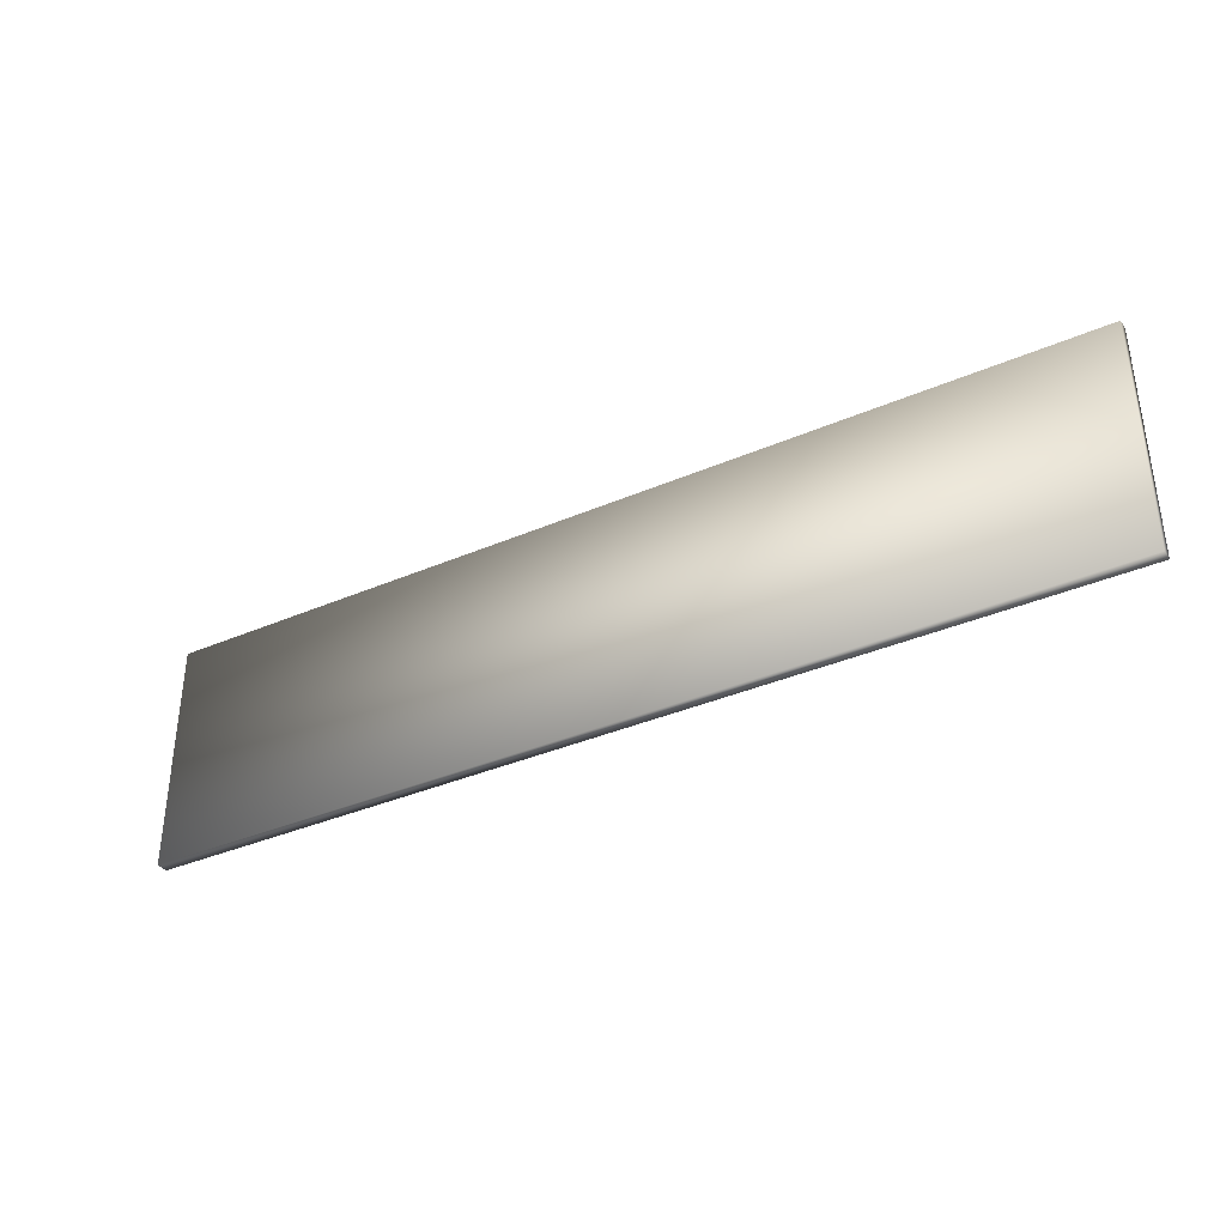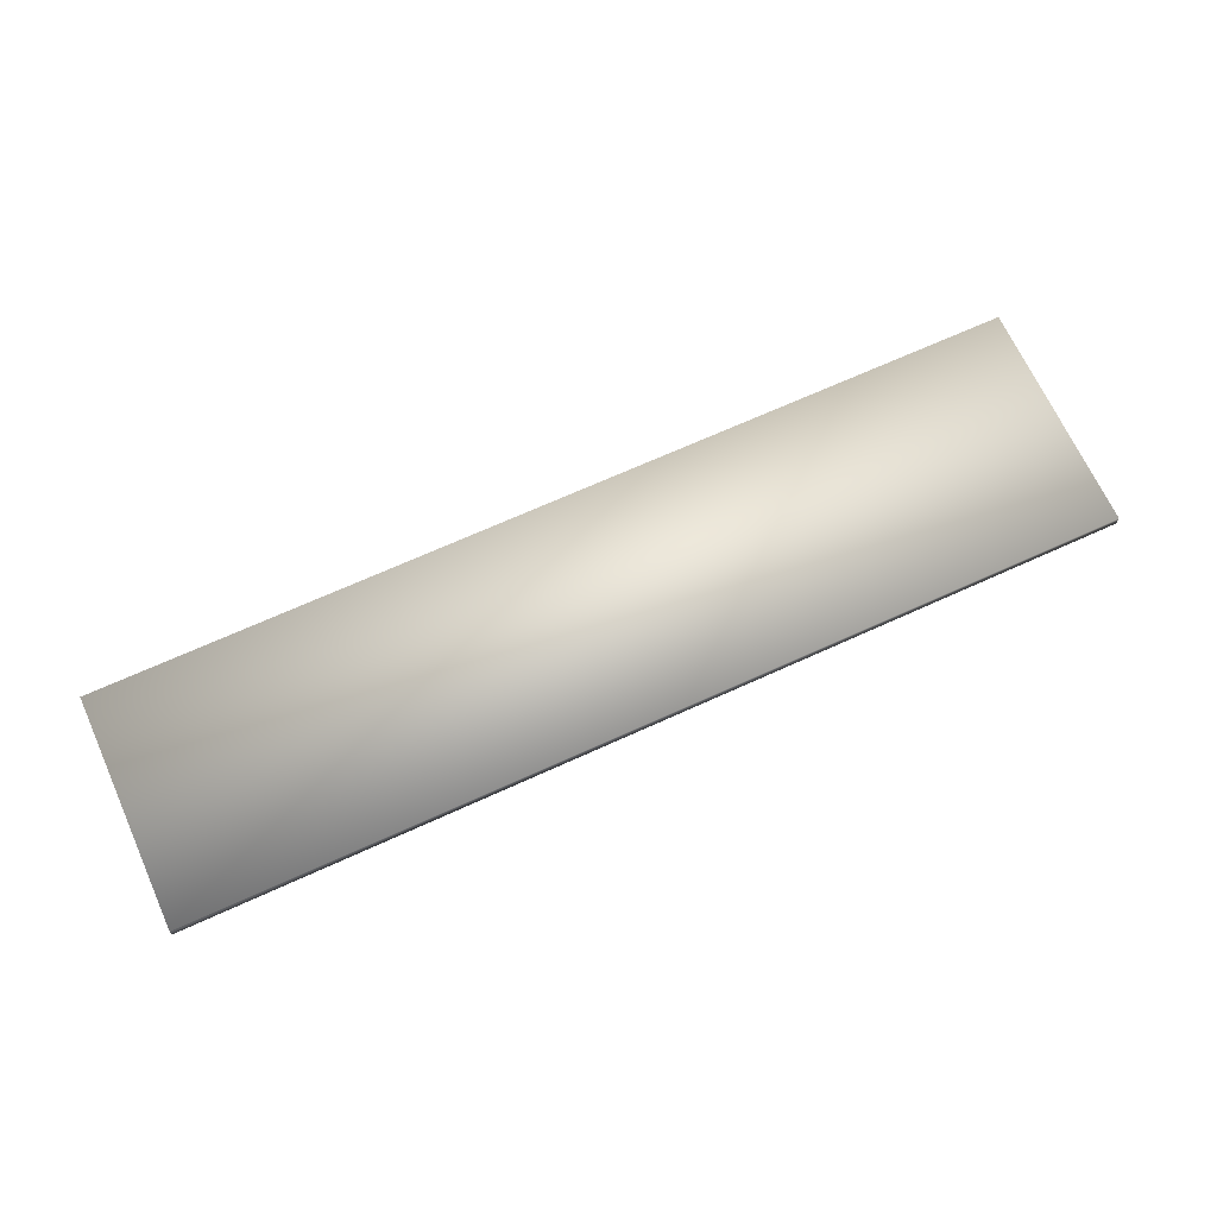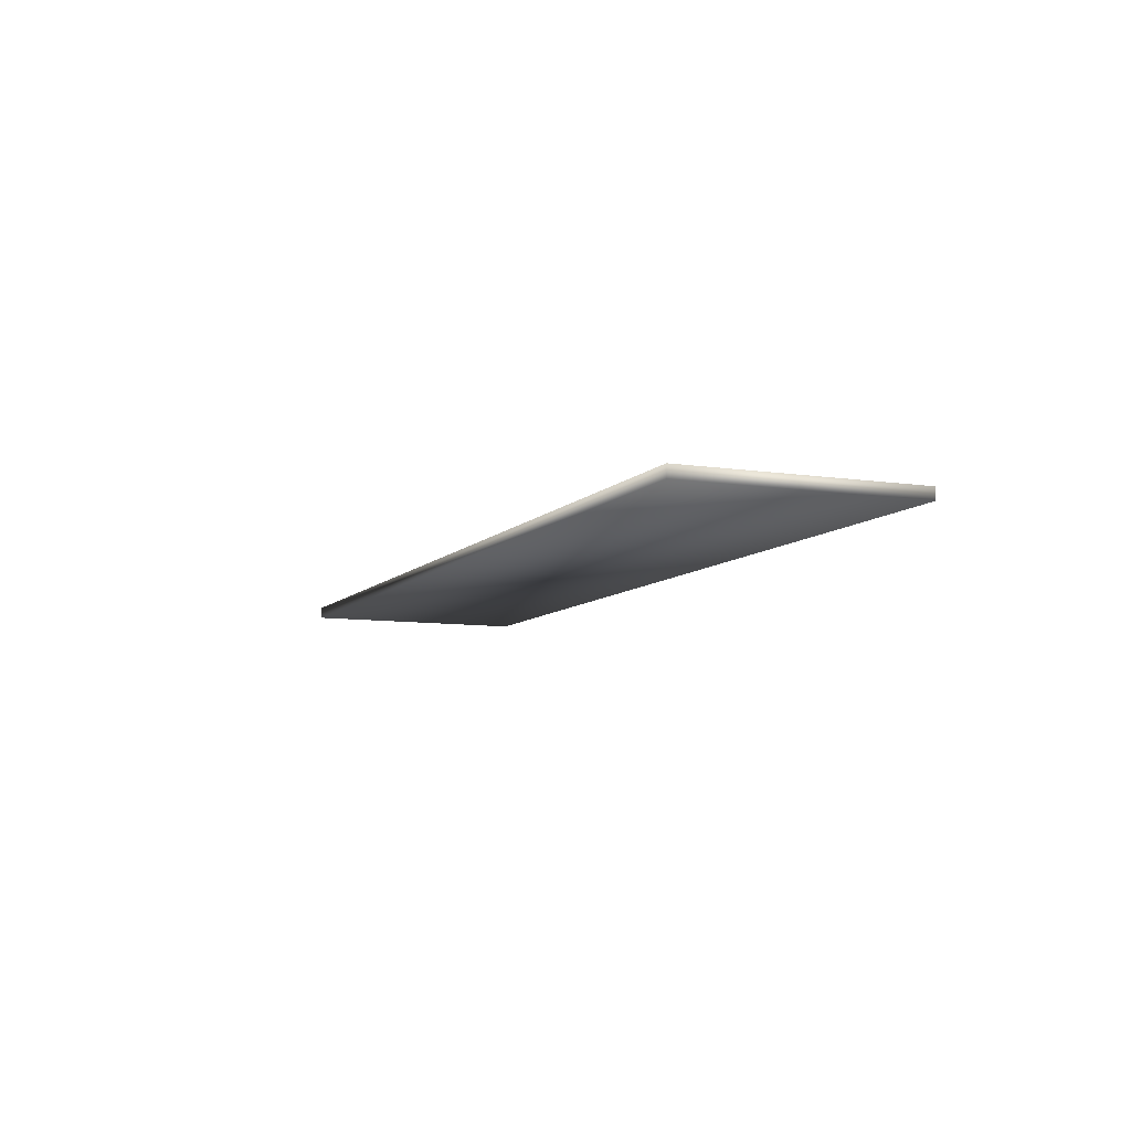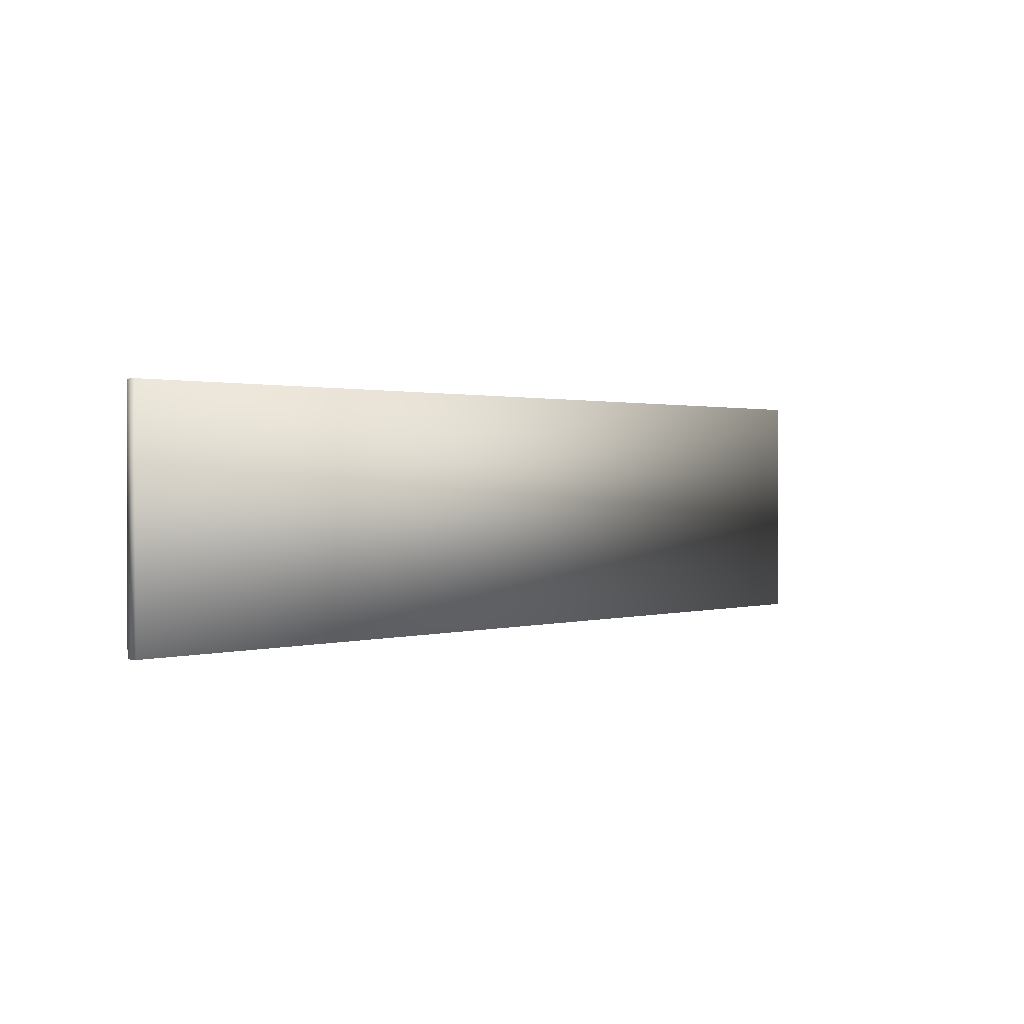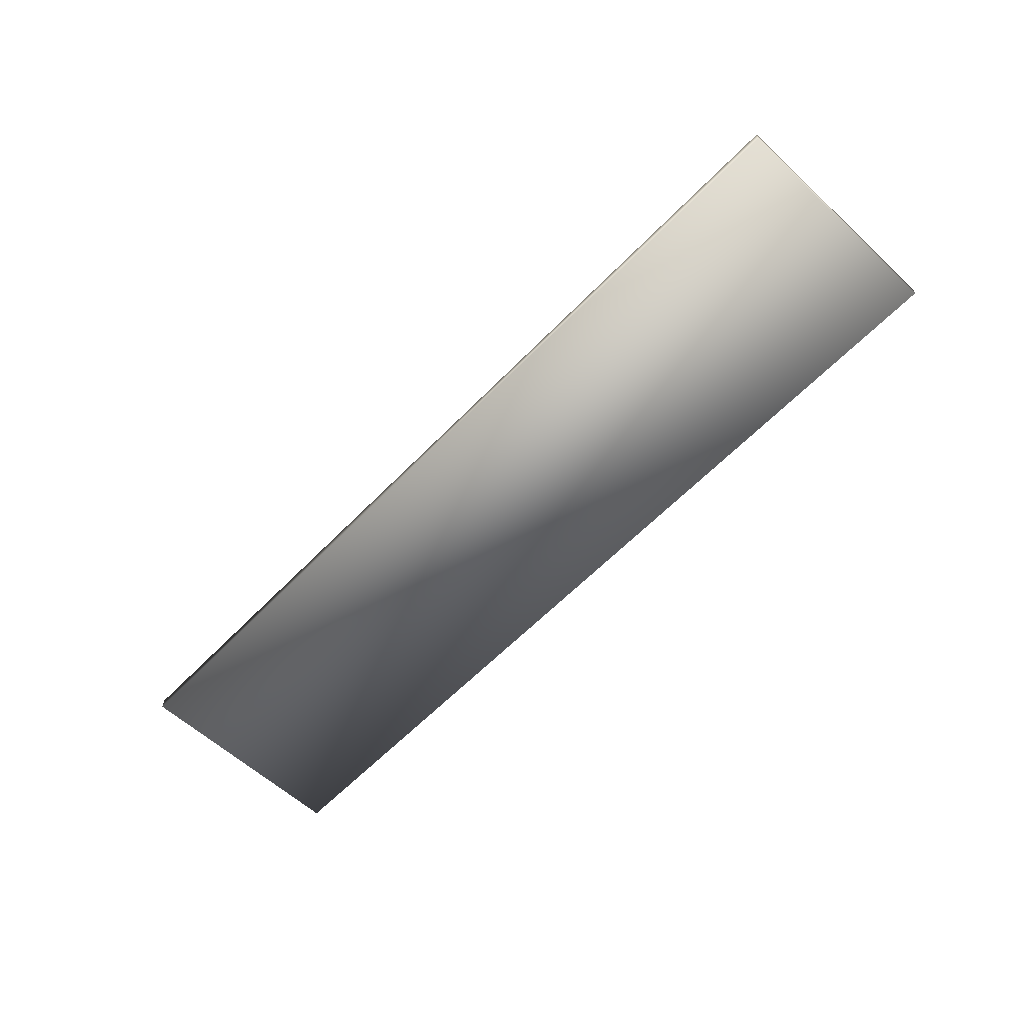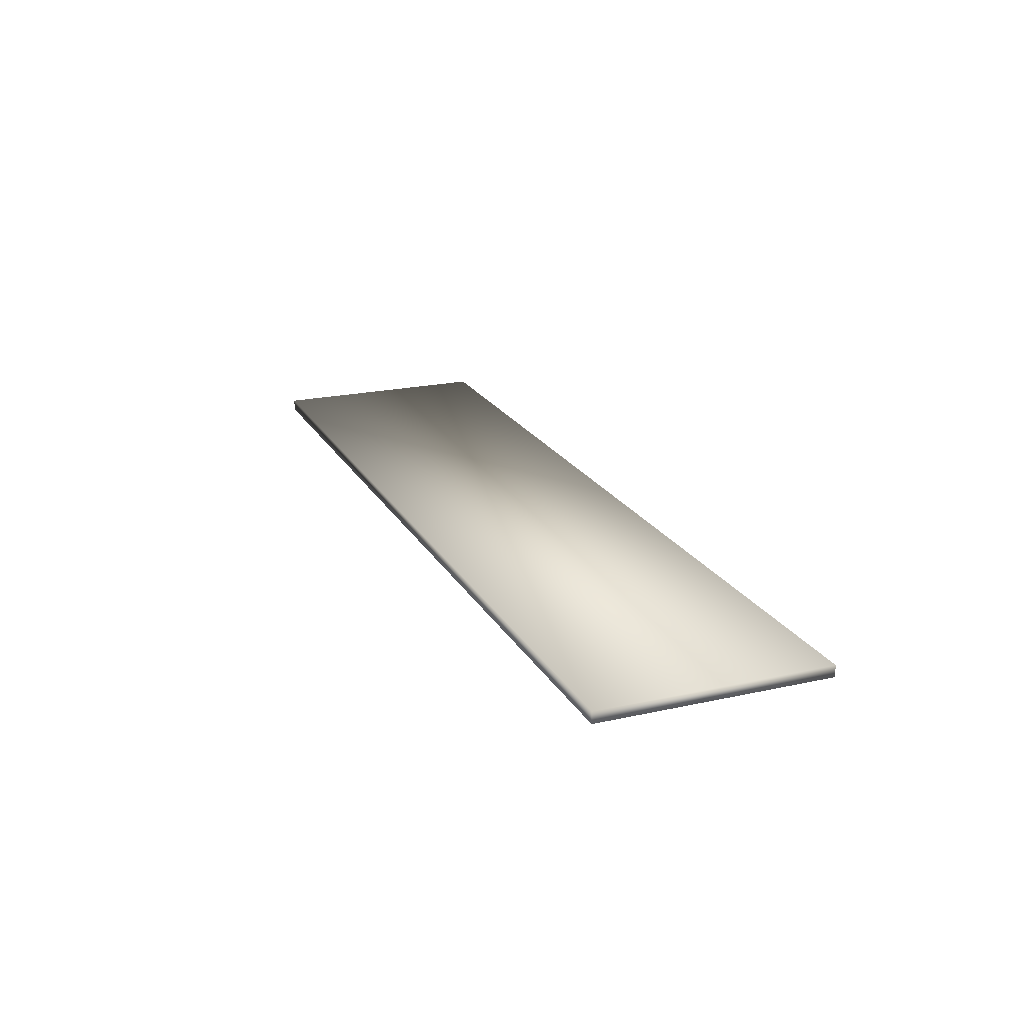
<metadata>
{"format":"obj","ext":"obj","renderer":"f3d","projection":"perspective","resolution":1024,"background":"white","views":[{"elev":-36.6,"azim":-150.7,"up":"+Z"},{"elev":68.6,"azim":-24.5,"up":"+Y"},{"elev":-8.4,"azim":67.1,"up":"+Y"},{"elev":1.0,"azim":132.6,"up":"+Z"},{"elev":-59.4,"azim":46.6,"up":"+Y"},{"elev":20.9,"azim":-111.9,"up":"+Y"}]}
</metadata>
<code>
o Cube1
v -4 -0.05 -1
v -4 -0.05 1
v -4 0.05 -1
v -4 0.05 1
v 4 -0.05 -1
v 4 -0.05 1
v 4 0.05 -1
v 4 0.05 1
g Cube1_Cube1_auv
f 1 5 6 2
f 2 4 3 1
f 2 6 8 4
f 3 7 5 1
f 4 8 7 3
f 5 7 8 6

</code>
